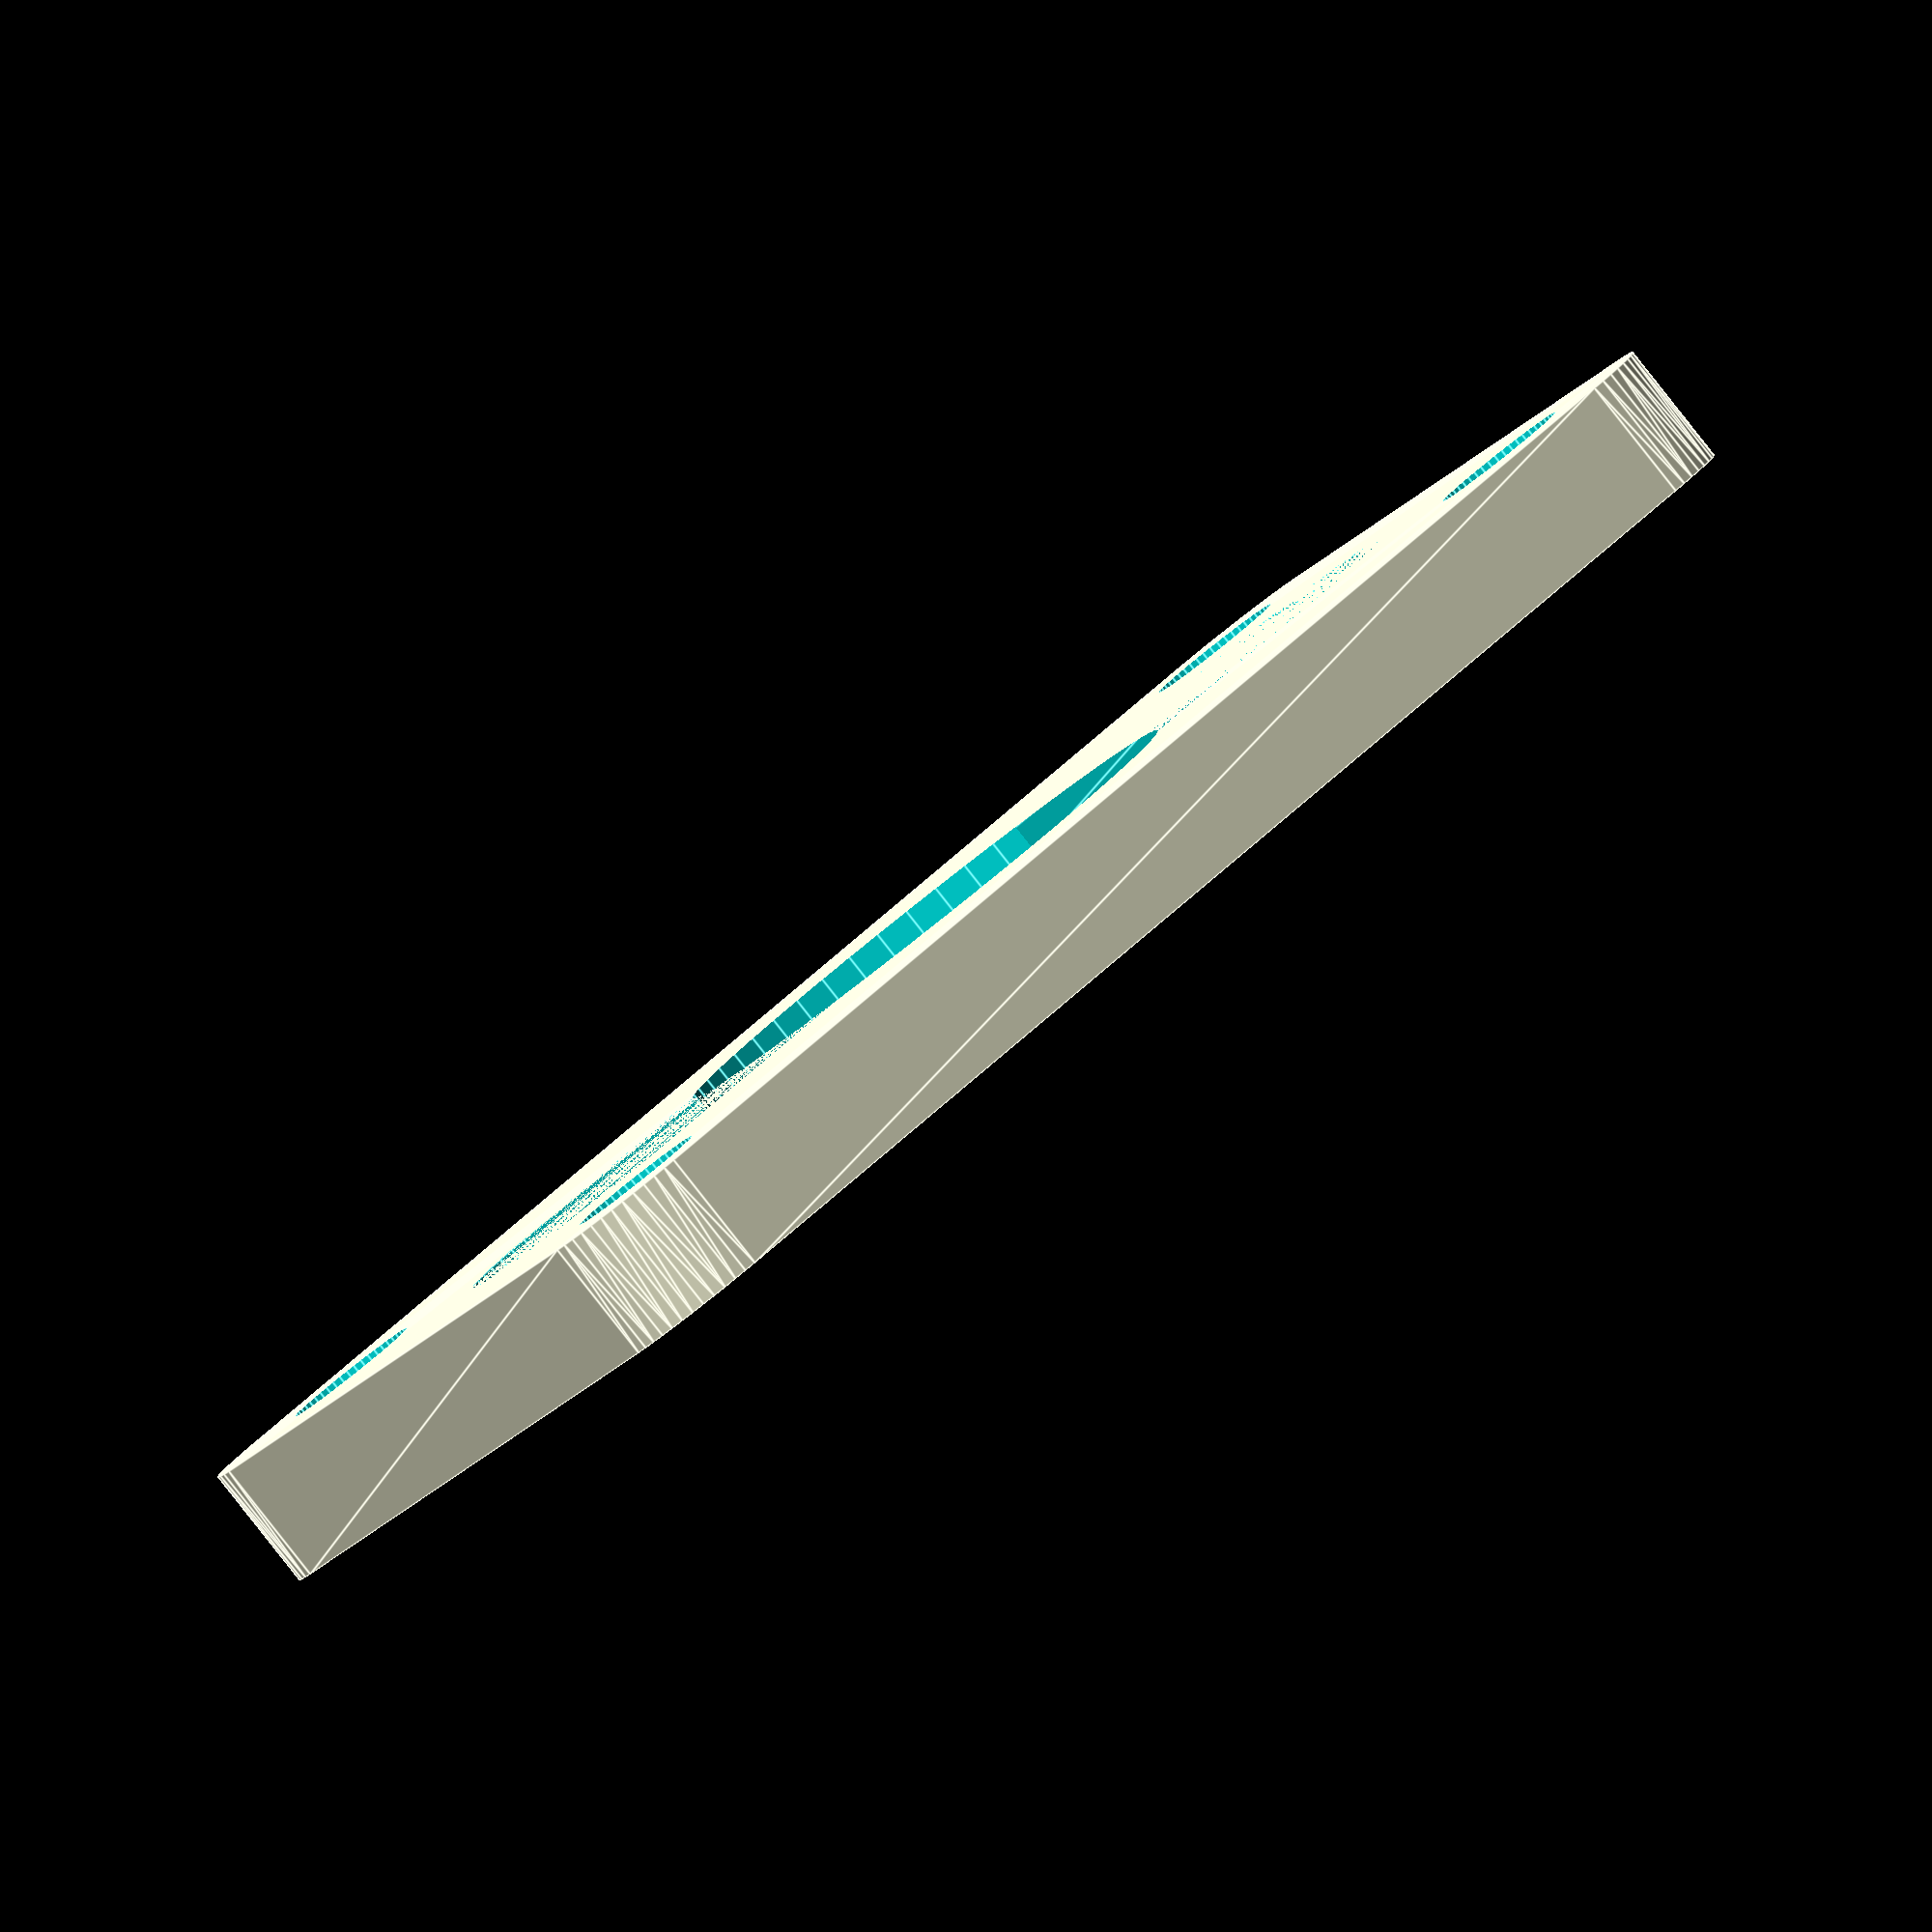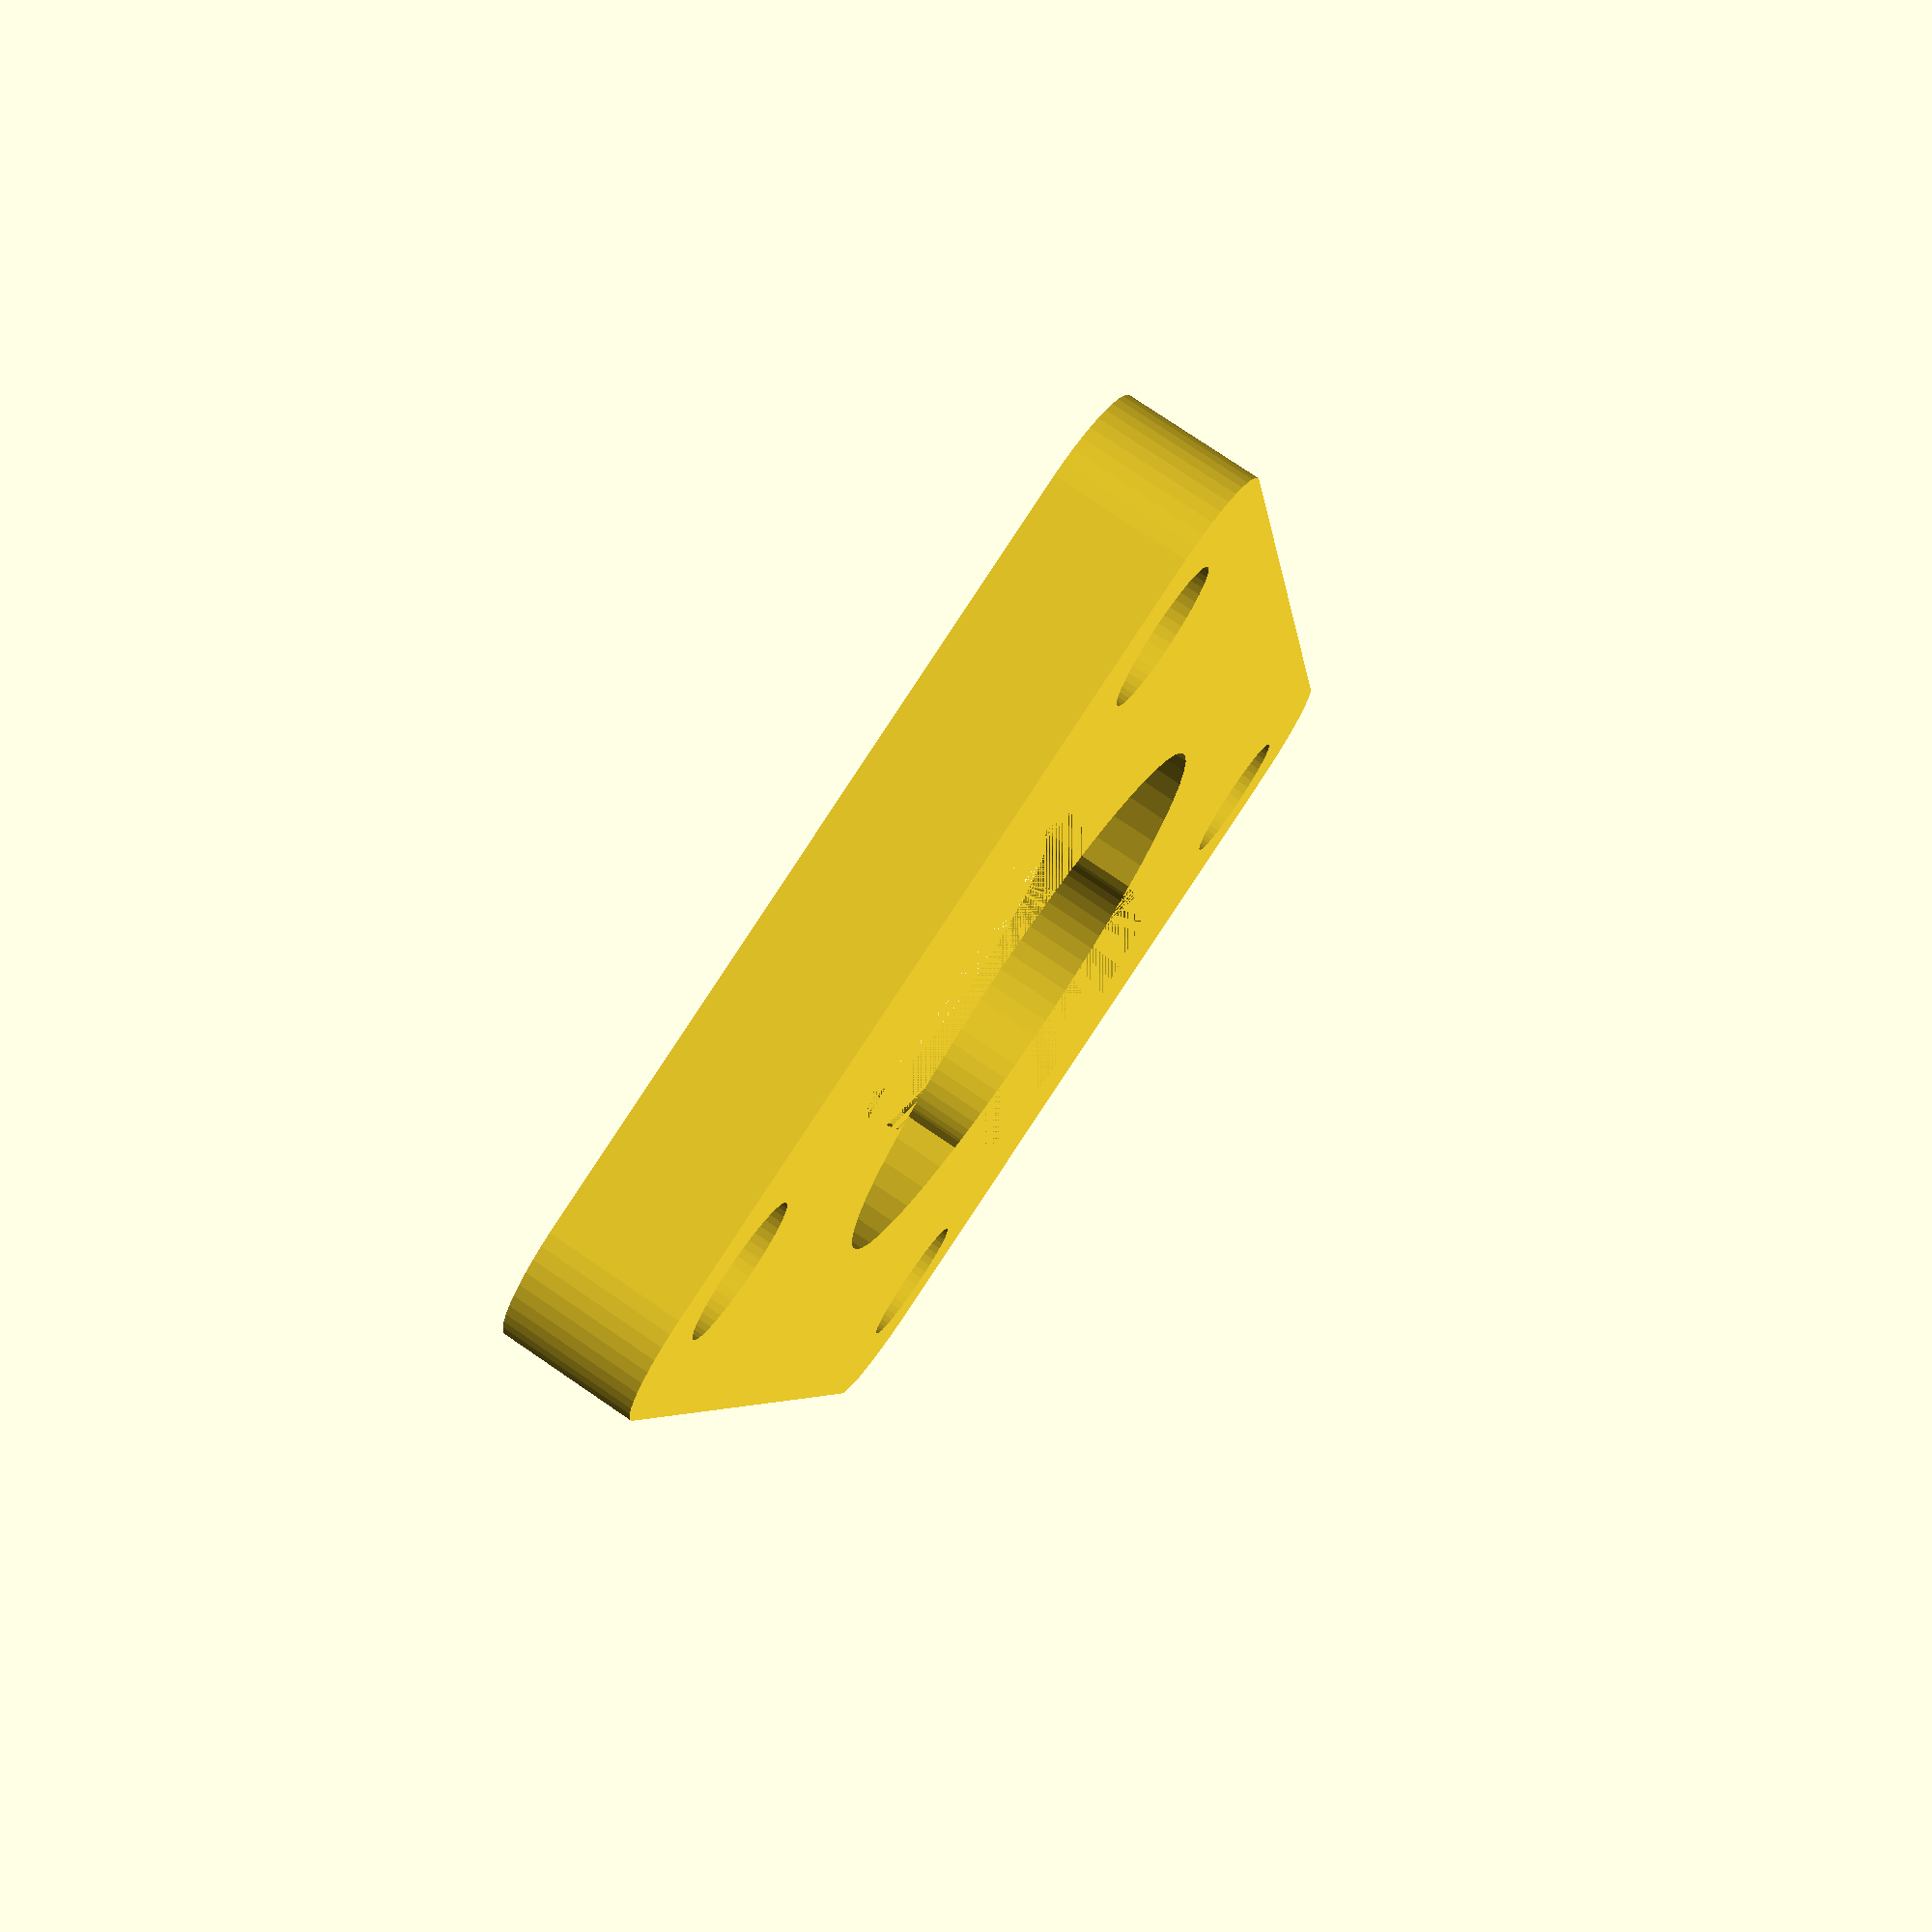
<openscad>
$fn = 50;


difference() {
	union() {
		hull() {
			translate(v = [-17.0000000000, 32.0000000000, 0]) {
				cylinder(h = 6, r = 5);
			}
			translate(v = [17.0000000000, 32.0000000000, 0]) {
				cylinder(h = 6, r = 5);
			}
			translate(v = [-17.0000000000, -32.0000000000, 0]) {
				cylinder(h = 6, r = 5);
			}
			translate(v = [17.0000000000, -32.0000000000, 0]) {
				cylinder(h = 6, r = 5);
			}
		}
	}
	union() {
		translate(v = [0, 0, 0]) {
			rotate(a = [0, 0, 90]) {
				difference() {
					union() {
						hull() {
							translate(v = [22.5000000000, 0, 0]) {
								cylinder(h = 6, r = 7.5000000000, r1 = 7.5000000000, r2 = 7.5000000000);
							}
							translate(v = [-22.5000000000, 0, 0]) {
								cylinder(h = 6, r = 7.5000000000, r1 = 7.5000000000, r2 = 7.5000000000);
							}
						}
					}
					union();
				}
			}
		}
		translate(v = [-15.0000000000, -30.0000000000, -100.0000000000]) {
			cylinder(h = 200, r = 3.2500000000);
		}
		translate(v = [-15.0000000000, 30.0000000000, -100.0000000000]) {
			cylinder(h = 200, r = 3.2500000000);
		}
		translate(v = [15.0000000000, -30.0000000000, -100.0000000000]) {
			cylinder(h = 200, r = 3.2500000000);
		}
		translate(v = [15.0000000000, 30.0000000000, -100.0000000000]) {
			cylinder(h = 200, r = 3.2500000000);
		}
		translate(v = [0, 0, -100.0000000000]) {
			cylinder(h = 200, r = 13.5000000000);
		}
	}
}
</openscad>
<views>
elev=86.6 azim=303.4 roll=218.3 proj=o view=edges
elev=102.7 azim=349.6 roll=235.7 proj=p view=solid
</views>
